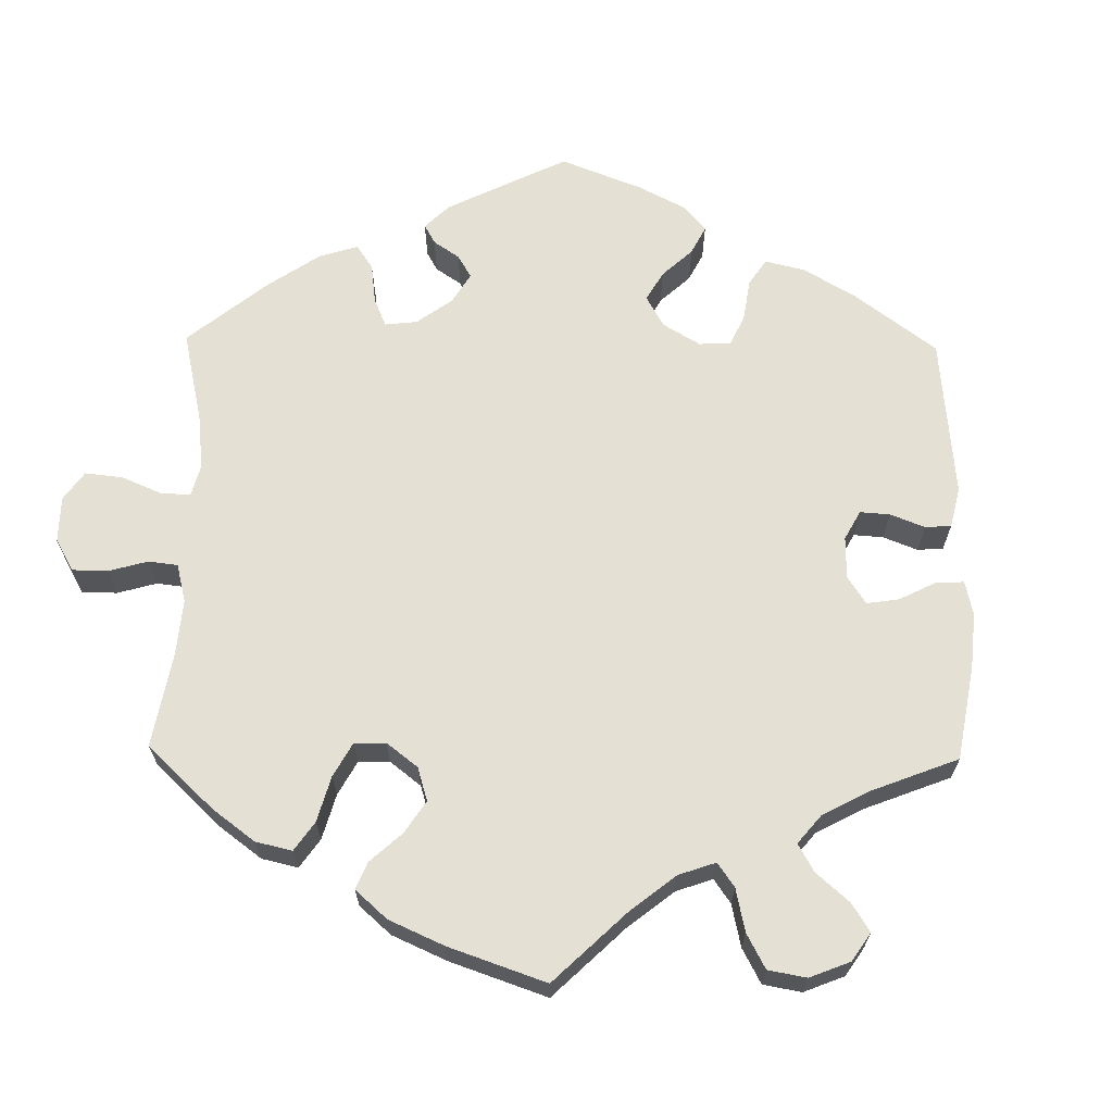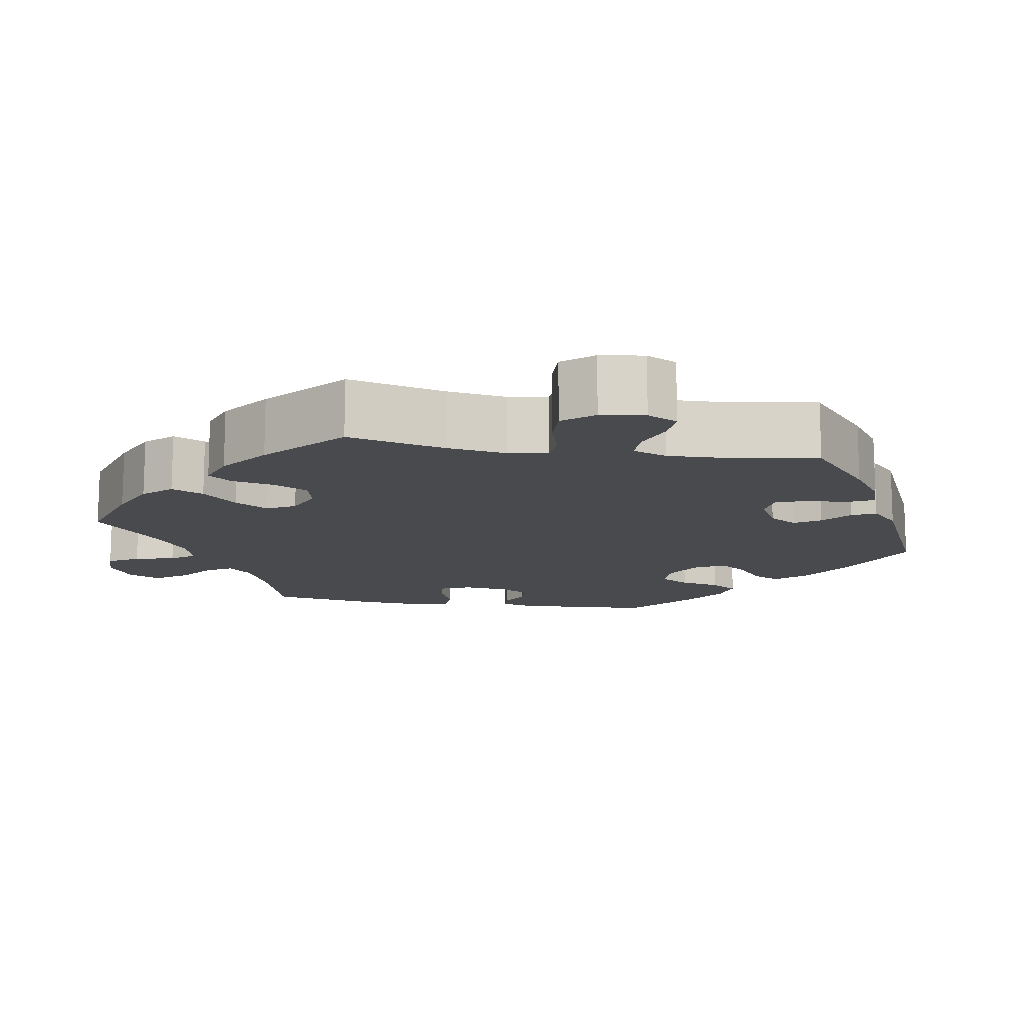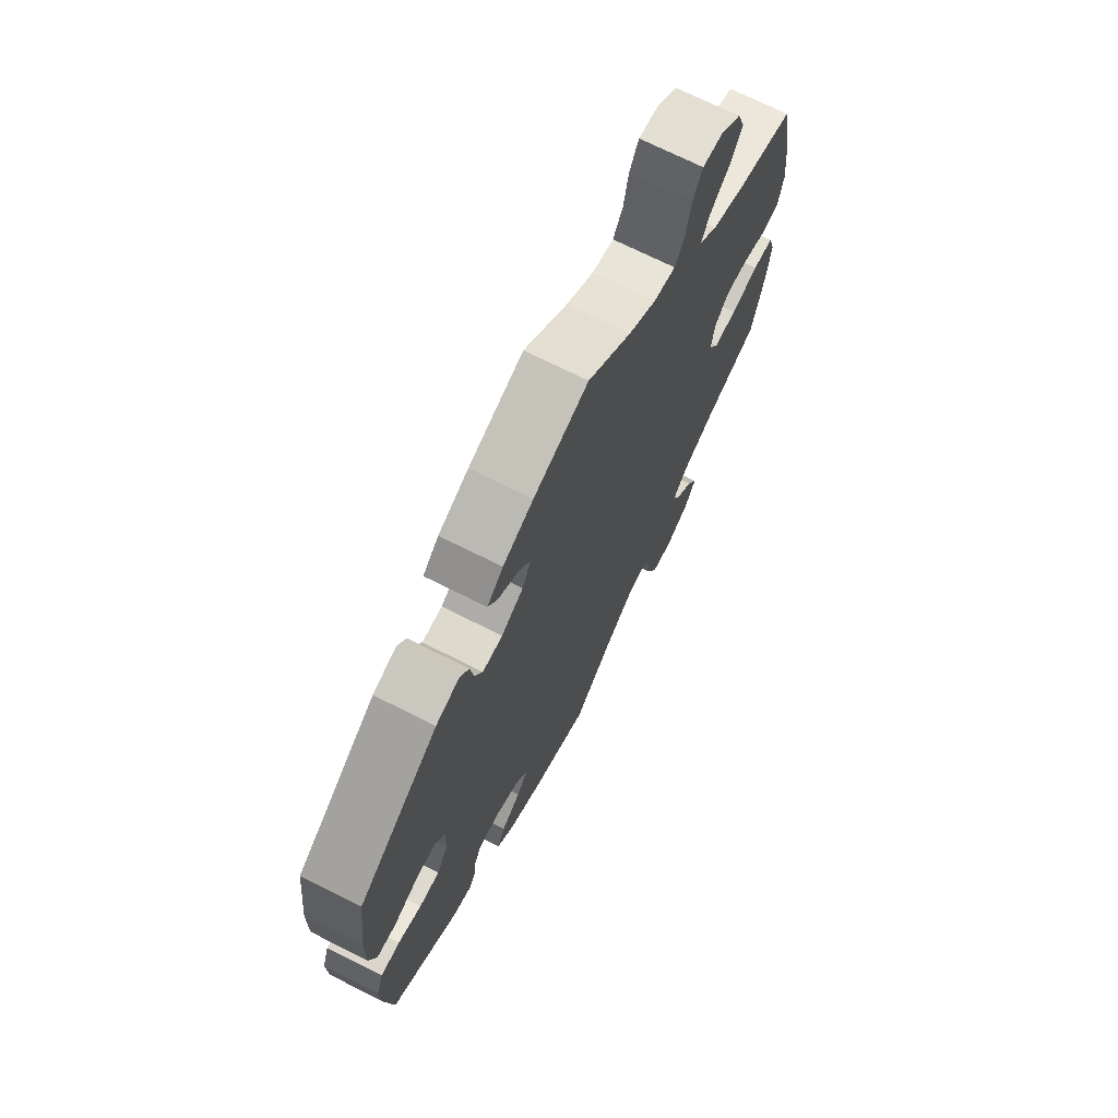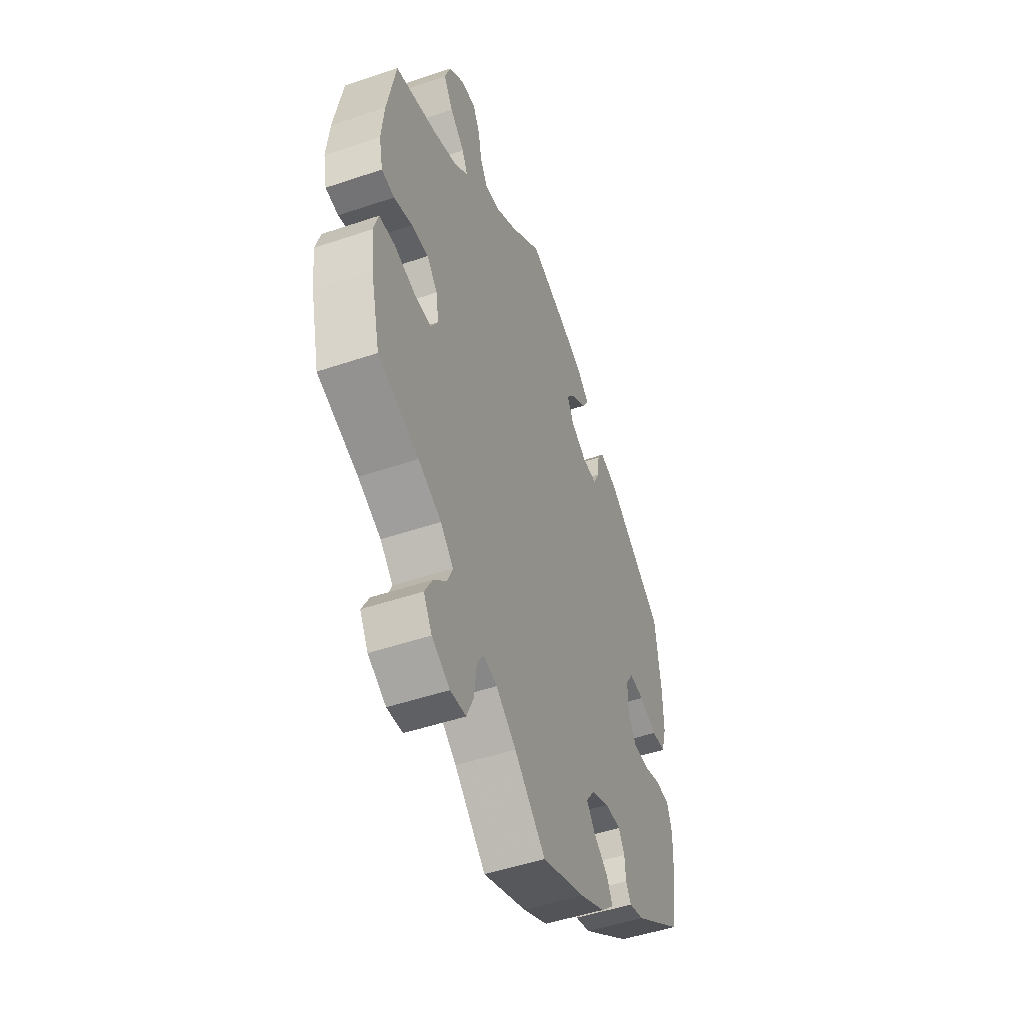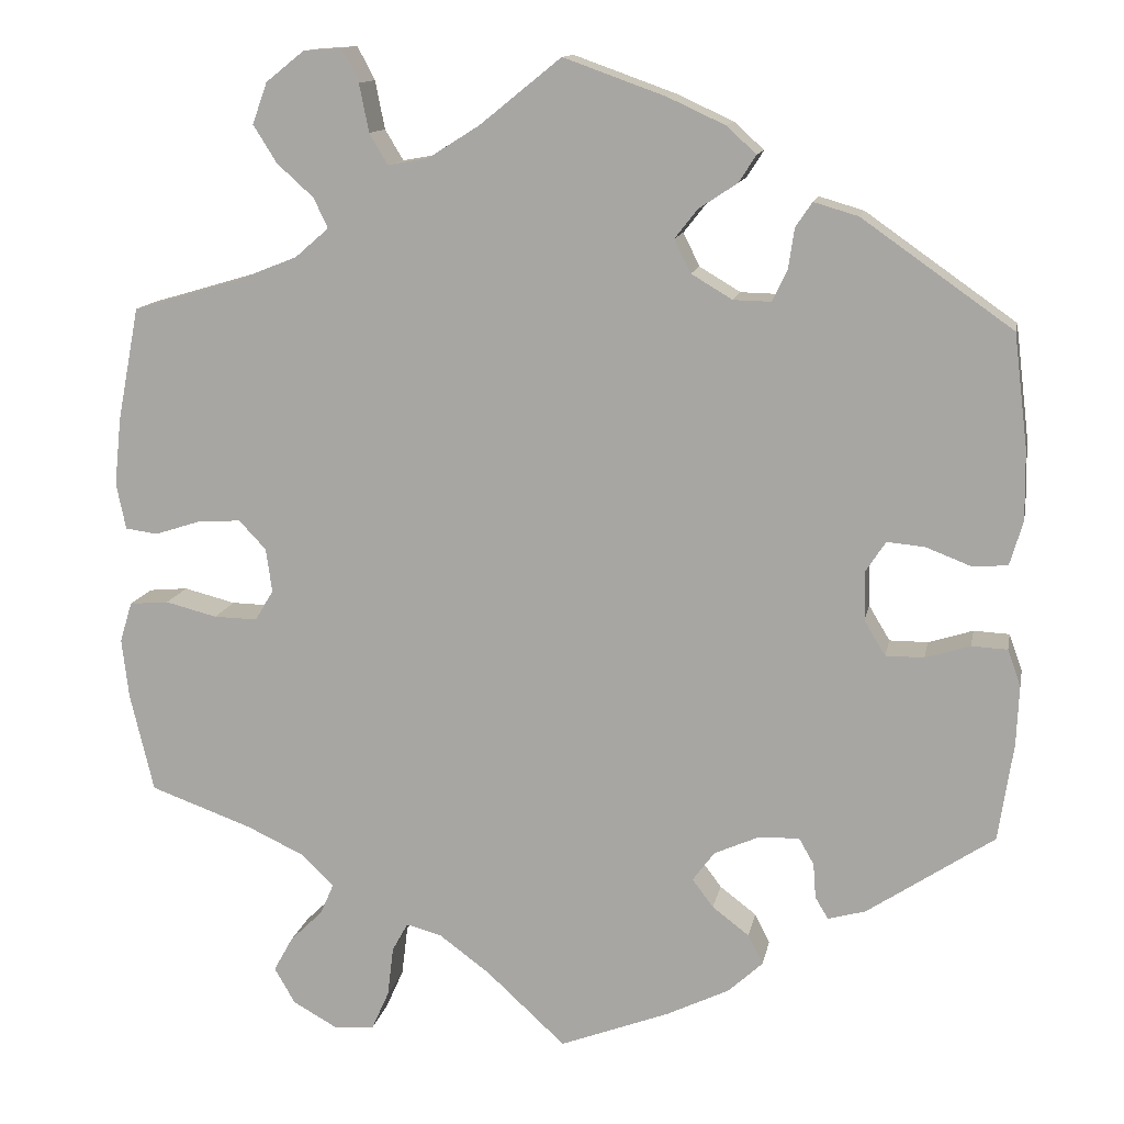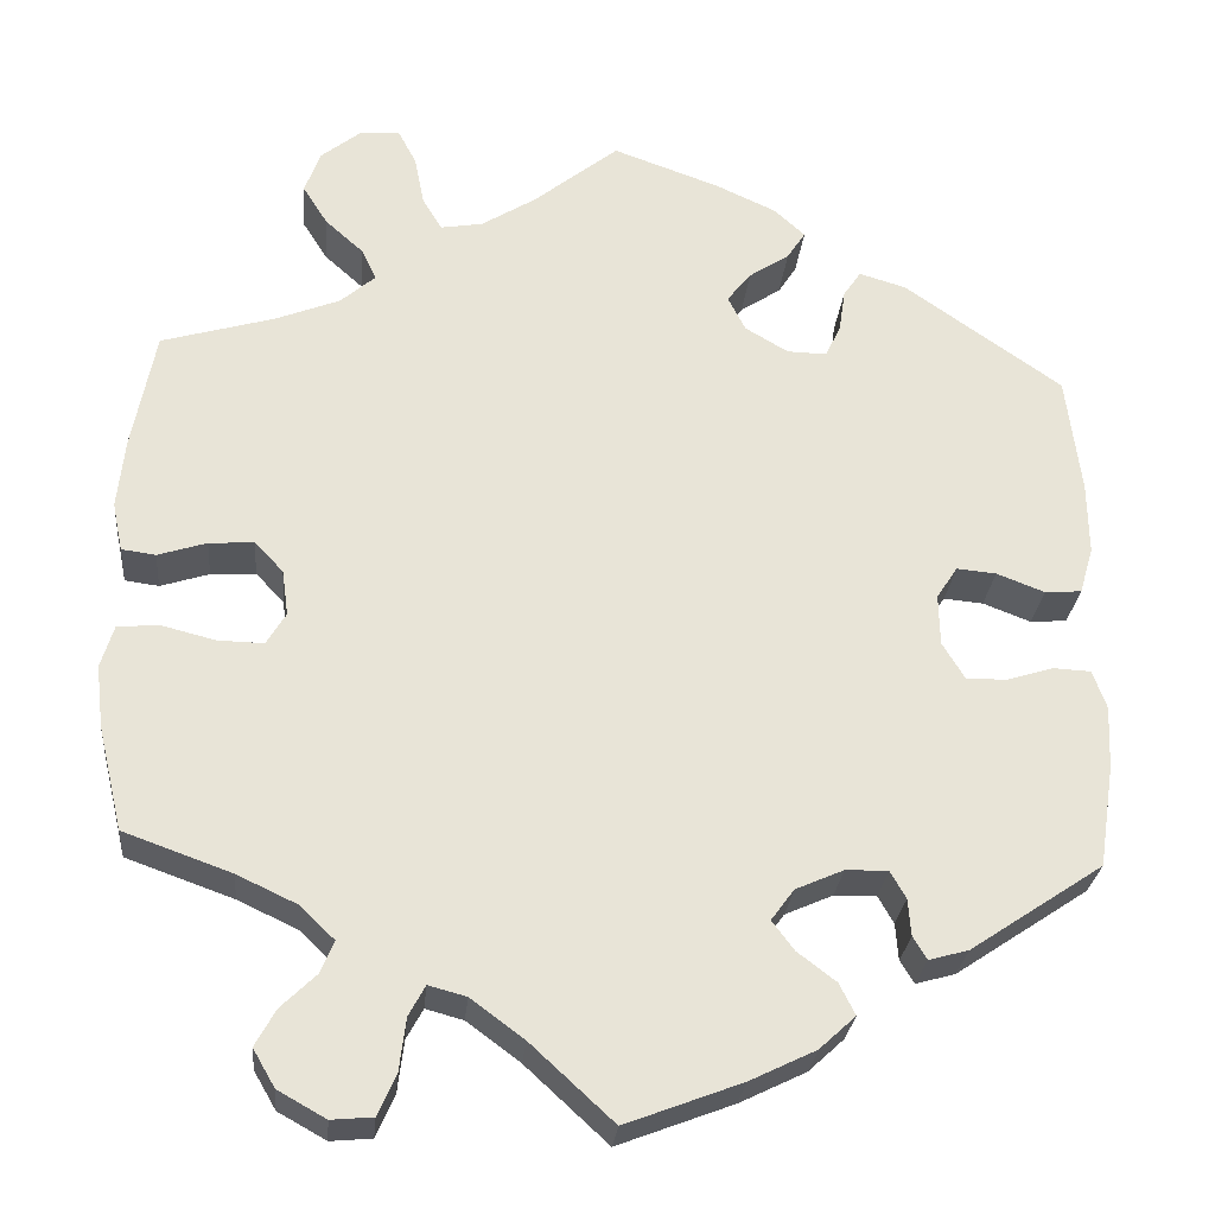
<metadata>
{"format":"obj","ext":"obj","renderer":"f3d","projection":"perspective","resolution":1024,"background":"white","views":[{"elev":65.6,"azim":-59.1,"up":"+Y"},{"elev":-13.1,"azim":-39.9,"up":"+Y"},{"elev":70.7,"azim":116.8,"up":"+Z"},{"elev":-49.1,"azim":-69.4,"up":"+Z"},{"elev":12.9,"azim":10.9,"up":"+Z"},{"elev":-27.4,"azim":-5.3,"up":"+Z"}]}
</metadata>
<code>
v 0.516 0.07 0.159
v 0.517 0.07 0.08
v 0.502 0.07 0.029
v 0.462 0.07 0.026
v 0.41 0.07 0.046
v 0.367 0.07 0.05
v 0.344 0.07 0.015
v 0.345 0.07 -0.041
v 0.369 0.07 -0.081
v 0.413 0.07 -0.081
v 0.464 0.07 -0.065
v 0.505 0.07 -0.067
v 0.52 0.07 -0.109
v 0.517 0.07 -0.177
v 0.5 0.07 -0.289
v 0.355 0.07 -0.386
v 0.312 0.07 -0.398
v 0.297 0.07 -0.373
v 0.294 0.07 -0.333
v 0.277 0.07 -0.303
v 0.231 0.07 -0.304
v 0.179 0.07 -0.327
v 0.154 0.07 -0.361
v 0.178 0.07 -0.393
v 0.22 0.07 -0.425
v 0.237 0.07 -0.459
v 0.198 0.07 -0.495
v 0.126 0.07 -0.53
v 0 0.07 -0.578
v -0.09 0.07 -0.495
v -0.148 0.07 -0.452
v -0.189 0.07 -0.441
v -0.207 0.07 -0.474
v -0.214 0.07 -0.531
v -0.234 0.07 -0.576
v -0.279 0.07 -0.58
v -0.331 0.07 -0.551
v -0.355 0.07 -0.51
v -0.333 0.07 -0.47
v -0.295 0.07 -0.433
v -0.28 0.07 -0.398
v -0.317 0.07 -0.362
v -0.383 0.07 -0.331
v -0.5 0.07 -0.289
v -0.527 0.07 -0.176
v -0.535 0.07 -0.108
v -0.521 0.07 -0.062
v -0.476 0.07 -0.058
v -0.417 0.07 -0.073
v -0.367 0.07 -0.074
v -0.346 0.07 -0.039
v -0.353 0.07 0.011
v -0.384 0.07 0.044
v -0.433 0.07 0.041
v -0.486 0.07 0.024
v -0.523 0.07 0.029
v -0.534 0.07 0.082
v -0.526 0.07 0.159
v -0.501 0.07 0.289
v -0.378 0.07 0.325
v -0.308 0.07 0.353
v -0.27 0.07 0.386
v -0.286 0.07 0.42
v -0.328 0.07 0.458
v -0.355 0.07 0.501
v -0.338 0.07 0.548
v -0.294 0.07 0.583
v -0.251 0.07 0.586
v -0.231 0.07 0.548
v -0.22 0.07 0.493
v -0.199 0.07 0.458
v -0.153 0.07 0.466
v -0.094 0.07 0.503
v -0.001 0.07 0.578
v 0.116 0.07 0.536
v 0.181 0.07 0.506
v 0.215 0.07 0.475
v 0.195 0.07 0.444
v 0.151 0.07 0.415
v 0.125 0.07 0.382
v 0.144 0.07 0.344
v 0.191 0.07 0.316
v 0.234 0.07 0.315
v 0.251 0.07 0.35
v 0.258 0.07 0.397
v 0.277 0.07 0.425
v 0.328 0.07 0.41
v 0.5 0.07 0.289
v 0.516 0 0.159
v 0.517 0 0.08
v 0.502 0 0.029
v 0.462 0 0.026
v 0.41 0 0.046
v 0.367 0 0.05
v 0.344 0 0.015
v 0.345 0 -0.041
v 0.369 0 -0.081
v 0.413 0 -0.081
v 0.464 0 -0.065
v 0.505 0 -0.067
v 0.52 0 -0.109
v 0.517 0 -0.177
v 0.5 0 -0.289
v 0.355 0 -0.386
v 0.312 0 -0.398
v 0.297 0 -0.373
v 0.294 0 -0.333
v 0.277 0 -0.303
v 0.231 0 -0.304
v 0.179 0 -0.327
v 0.154 0 -0.361
v 0.178 0 -0.393
v 0.22 0 -0.425
v 0.237 0 -0.459
v 0.198 0 -0.495
v 0.126 0 -0.53
v 0 0 -0.578
v -0.09 0 -0.495
v -0.148 0 -0.452
v -0.189 0 -0.441
v -0.207 0 -0.474
v -0.214 0 -0.531
v -0.234 0 -0.576
v -0.279 0 -0.58
v -0.331 0 -0.551
v -0.355 0 -0.51
v -0.333 0 -0.47
v -0.295 0 -0.433
v -0.28 0 -0.398
v -0.317 0 -0.362
v -0.383 0 -0.331
v -0.5 0 -0.289
v -0.527 0 -0.176
v -0.535 0 -0.108
v -0.521 0 -0.062
v -0.476 0 -0.058
v -0.417 0 -0.073
v -0.367 0 -0.074
v -0.346 0 -0.039
v -0.353 0 0.011
v -0.384 0 0.044
v -0.433 0 0.041
v -0.486 0 0.024
v -0.523 0 0.029
v -0.534 0 0.082
v -0.526 0 0.159
v -0.501 0 0.289
v -0.378 0 0.325
v -0.308 0 0.353
v -0.27 0 0.386
v -0.286 0 0.42
v -0.328 0 0.458
v -0.355 0 0.501
v -0.338 0 0.548
v -0.294 0 0.583
v -0.251 0 0.586
v -0.231 0 0.548
v -0.22 0 0.493
v -0.199 0 0.458
v -0.153 0 0.466
v -0.094 0 0.503
v -0.001 0 0.578
v 0.116 0 0.536
v 0.181 0 0.506
v 0.215 0 0.475
v 0.195 0 0.444
v 0.151 0 0.415
v 0.125 0 0.382
v 0.144 0 0.344
v 0.191 0 0.316
v 0.234 0 0.315
v 0.251 0 0.35
v 0.258 0 0.397
v 0.277 0 0.425
v 0.328 0 0.41
v 0.5 0 0.289
f 84 85 86 87
f 83 84 87 88
f 82 83 88 1
f 76 77 78 79
f 76 79 80
f 73 74 75 76
f 72 73 76 80
f 71 72 80 81
f 67 68 69 70
f 67 70 71
f 66 67 71
f 63 64 65 66
f 62 63 66 71
f 57 58 59 60
f 57 60 61
f 54 55 56 57
f 53 54 57 61
f 52 53 61 62
f 46 47 48 49
f 46 49 50
f 43 44 45 46
f 42 43 46 50
f 41 42 50 51
f 37 38 39 40
f 37 40 41
f 36 37 41
f 33 34 35 36
f 32 33 36 41
f 31 32 41 51
f 27 28 29 30
f 24 25 26 27
f 23 24 27 30
f 22 23 30 31
f 16 17 18 19
f 16 19 20
f 15 16 20
f 14 15 20 21
f 10 11 12 13
f 9 10 13 14
f 2 3 4 5
f 82 1 2 5
f 82 5 6
f 81 82 6 7
f 71 81 7 8
f 62 71 8 9
f 52 62 9
f 22 31 51 52
f 21 22 52
f 9 14 21 52
f 175 174 173 172
f 176 175 172 171
f 89 176 171 170
f 167 166 165 164
f 168 167 164
f 164 163 162 161
f 168 164 161 160
f 169 168 160 159
f 158 157 156 155
f 159 158 155
f 159 155 154
f 154 153 152 151
f 159 154 151 150
f 148 147 146 145
f 149 148 145
f 145 144 143 142
f 149 145 142 141
f 150 149 141 140
f 137 136 135 134
f 138 137 134
f 134 133 132 131
f 138 134 131 130
f 139 138 130 129
f 128 127 126 125
f 129 128 125
f 129 125 124
f 124 123 122 121
f 129 124 121 120
f 139 129 120 119
f 118 117 116 115
f 115 114 113 112
f 118 115 112 111
f 119 118 111 110
f 107 106 105 104
f 108 107 104
f 108 104 103
f 109 108 103 102
f 101 100 99 98
f 102 101 98 97
f 93 92 91 90
f 93 90 89 170
f 94 93 170
f 95 94 170 169
f 96 95 169 159
f 97 96 159 150
f 97 150 140
f 140 139 119 110
f 140 110 109
f 140 109 102 97
f 1 89 90 2
f 2 90 91 3
f 3 91 92 4
f 4 92 93 5
f 5 93 94 6
f 6 94 95 7
f 7 95 96 8
f 8 96 97 9
f 9 97 98 10
f 10 98 99 11
f 11 99 100 12
f 12 100 101 13
f 13 101 102 14
f 14 102 103 15
f 15 103 104 16
f 16 104 105 17
f 17 105 106 18
f 18 106 107 19
f 19 107 108 20
f 20 108 109 21
f 21 109 110 22
f 22 110 111 23
f 23 111 112 24
f 24 112 113 25
f 25 113 114 26
f 26 114 115 27
f 27 115 116 28
f 28 116 117 29
f 29 117 118 30
f 30 118 119 31
f 31 119 120 32
f 32 120 121 33
f 33 121 122 34
f 34 122 123 35
f 35 123 124 36
f 36 124 125 37
f 37 125 126 38
f 38 126 127 39
f 39 127 128 40
f 40 128 129 41
f 41 129 130 42
f 42 130 131 43
f 43 131 132 44
f 44 132 133 45
f 45 133 134 46
f 46 134 135 47
f 47 135 136 48
f 48 136 137 49
f 49 137 138 50
f 50 138 139 51
f 51 139 140 52
f 52 140 141 53
f 53 141 142 54
f 54 142 143 55
f 55 143 144 56
f 56 144 145 57
f 57 145 146 58
f 58 146 147 59
f 59 147 148 60
f 60 148 149 61
f 61 149 150 62
f 62 150 151 63
f 63 151 152 64
f 64 152 153 65
f 65 153 154 66
f 66 154 155 67
f 67 155 156 68
f 68 156 157 69
f 69 157 158 70
f 70 158 159 71
f 71 159 160 72
f 72 160 161 73
f 73 161 162 74
f 74 162 163 75
f 75 163 164 76
f 76 164 165 77
f 77 165 166 78
f 78 166 167 79
f 79 167 168 80
f 80 168 169 81
f 81 169 170 82
f 82 170 171 83
f 83 171 172 84
f 84 172 173 85
f 85 173 174 86
f 86 174 175 87
f 87 175 176 88
f 88 176 89 1

</code>
